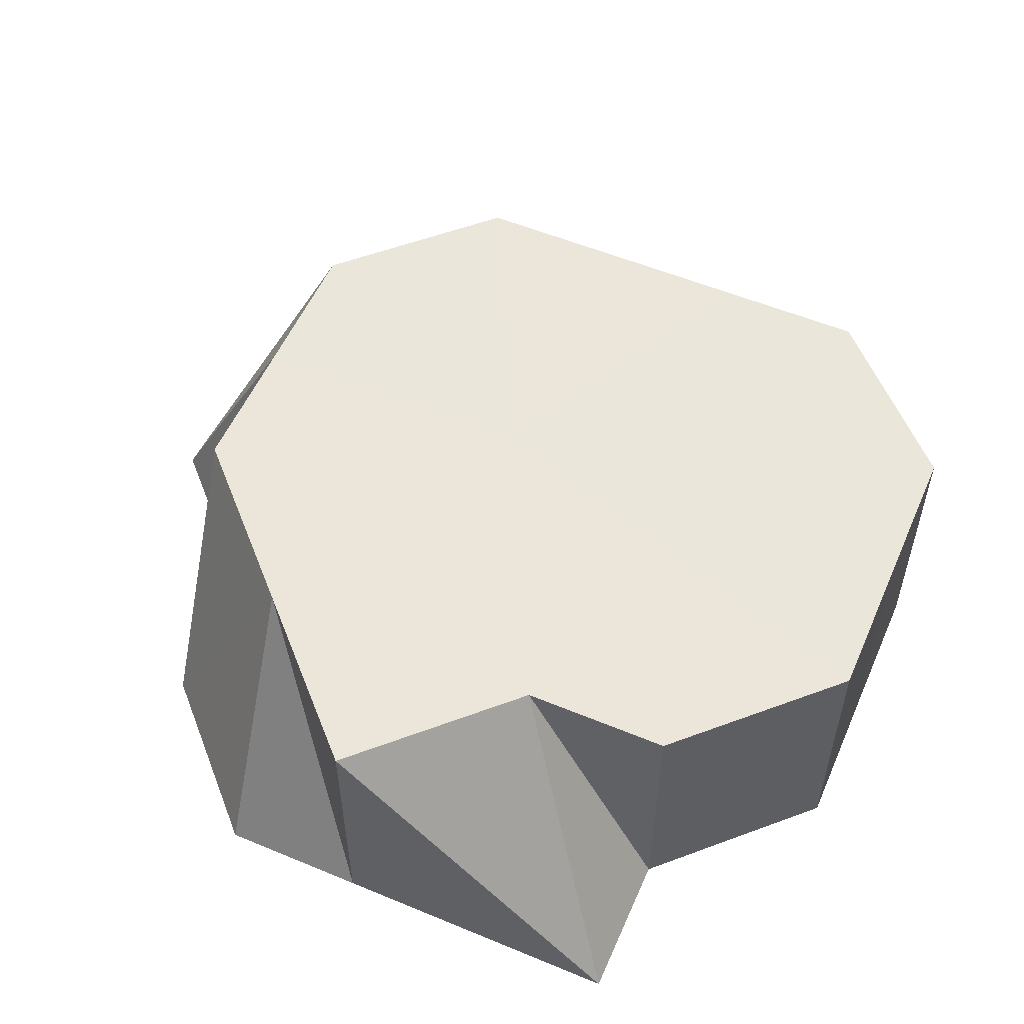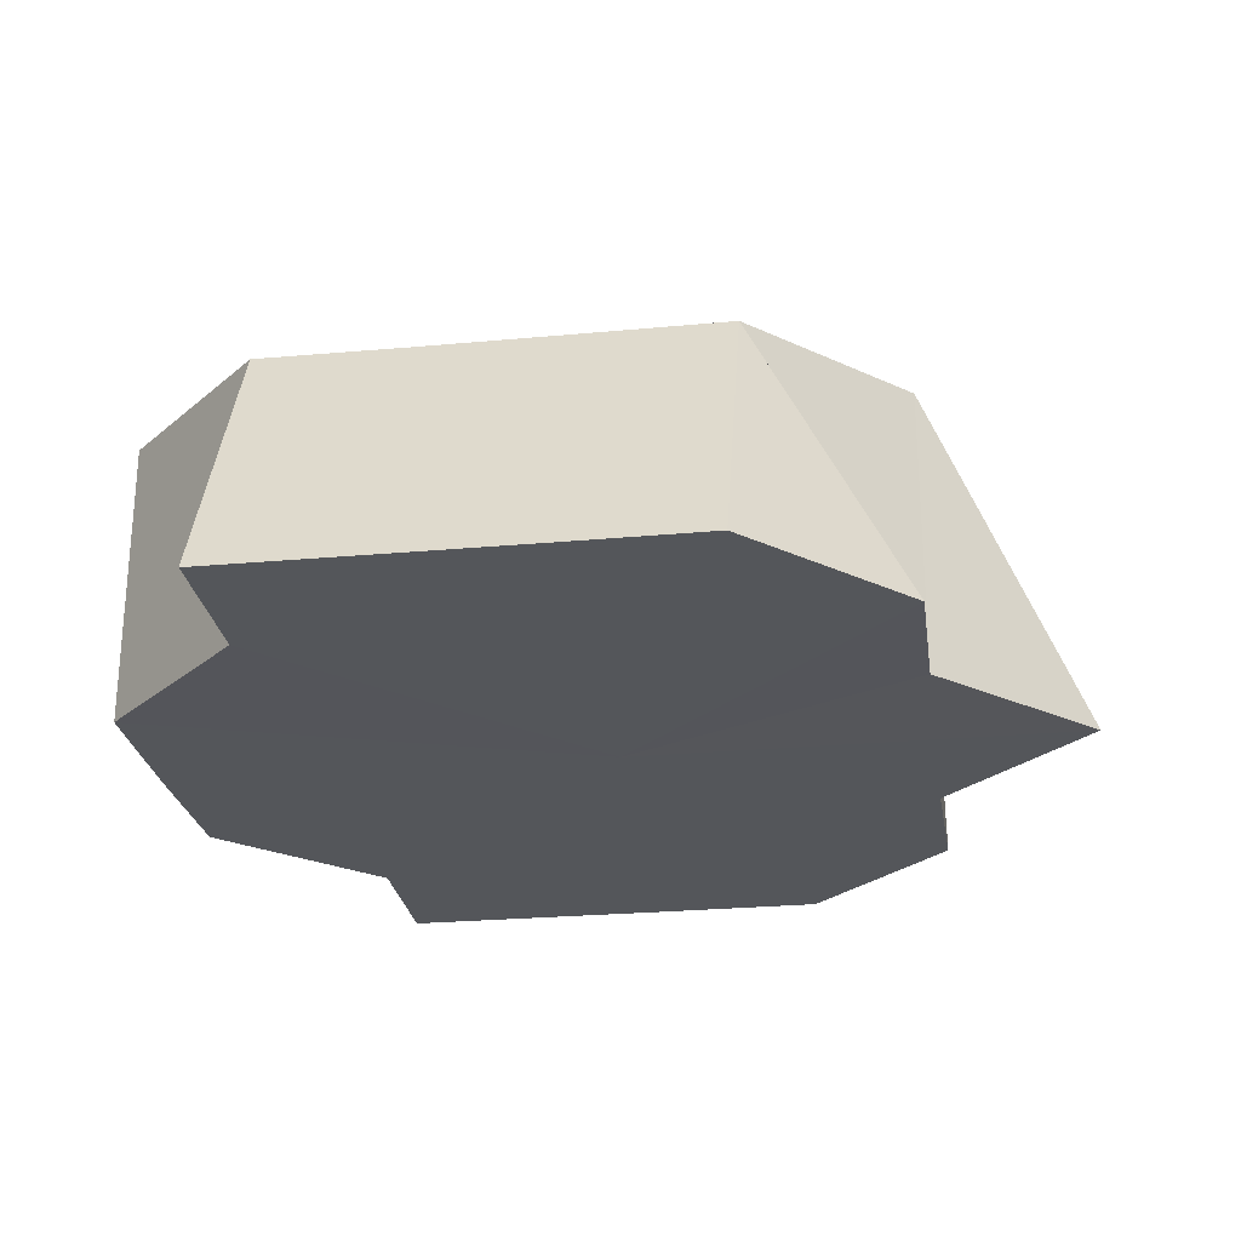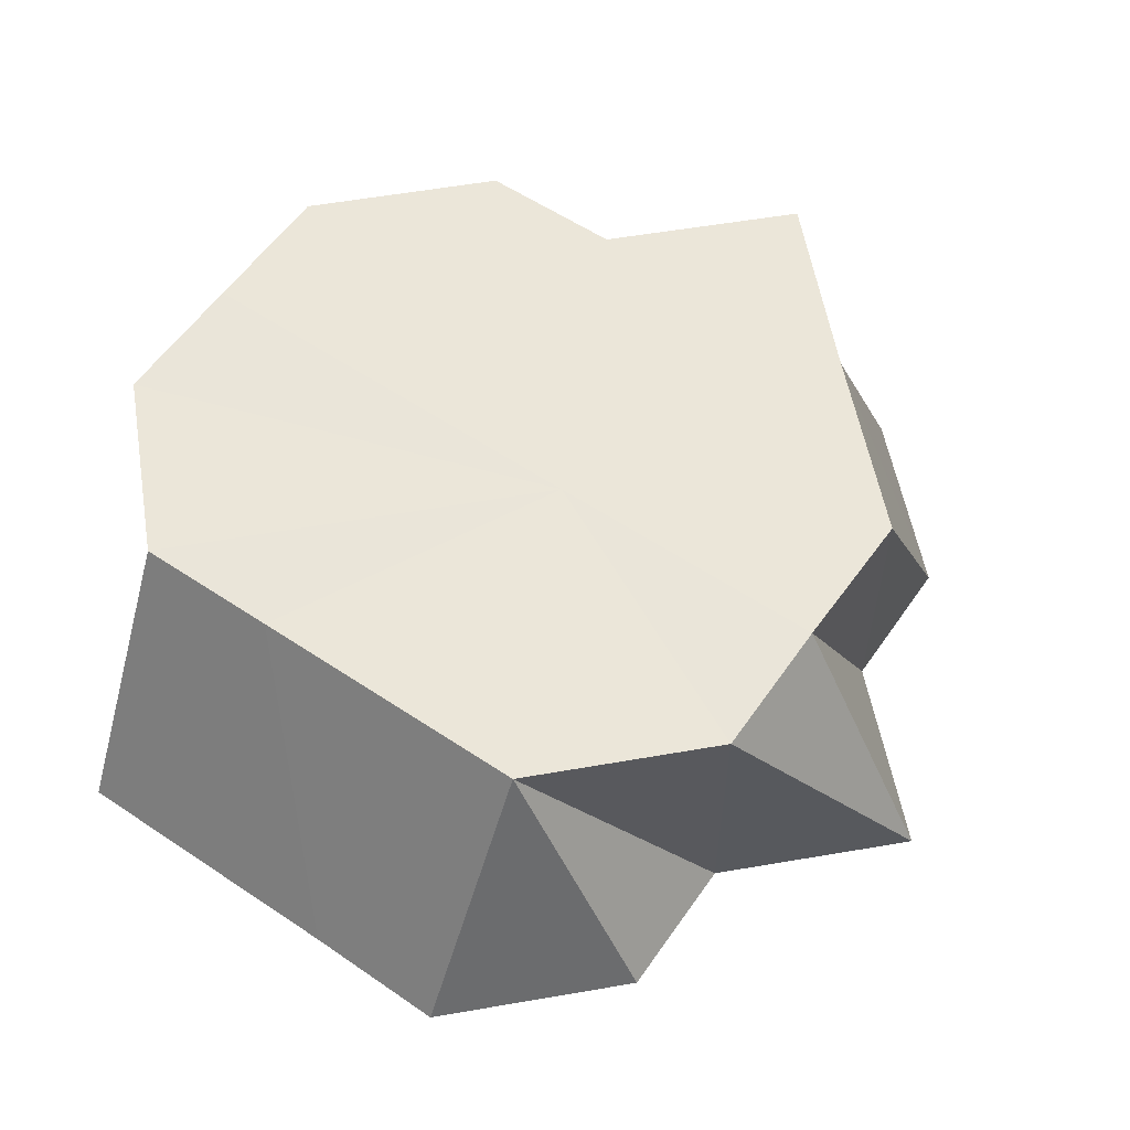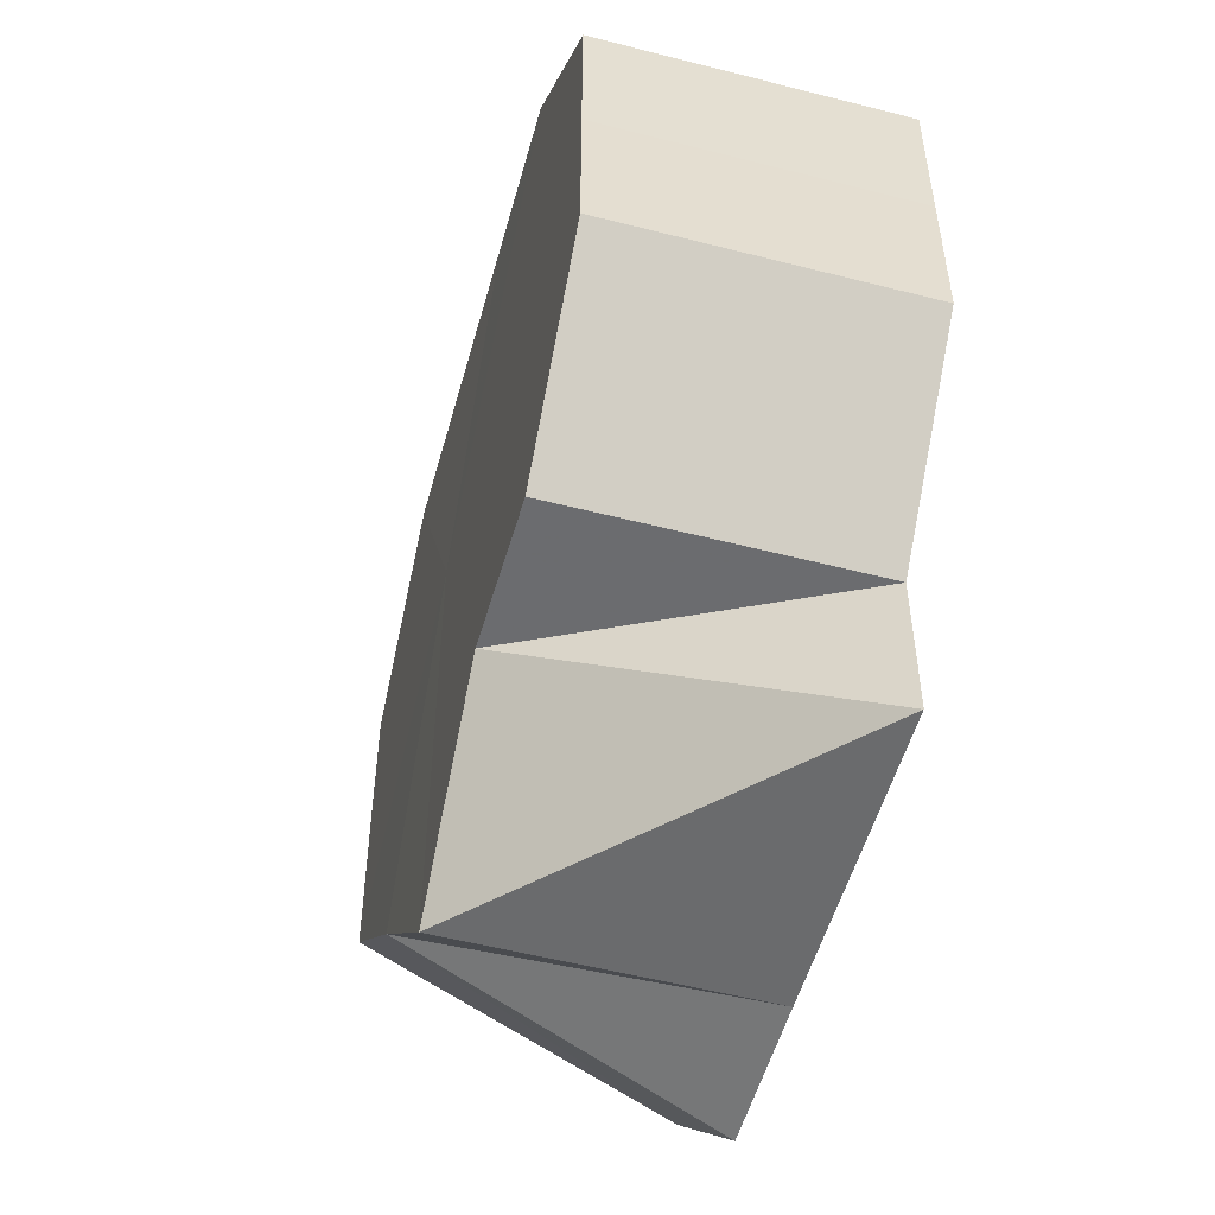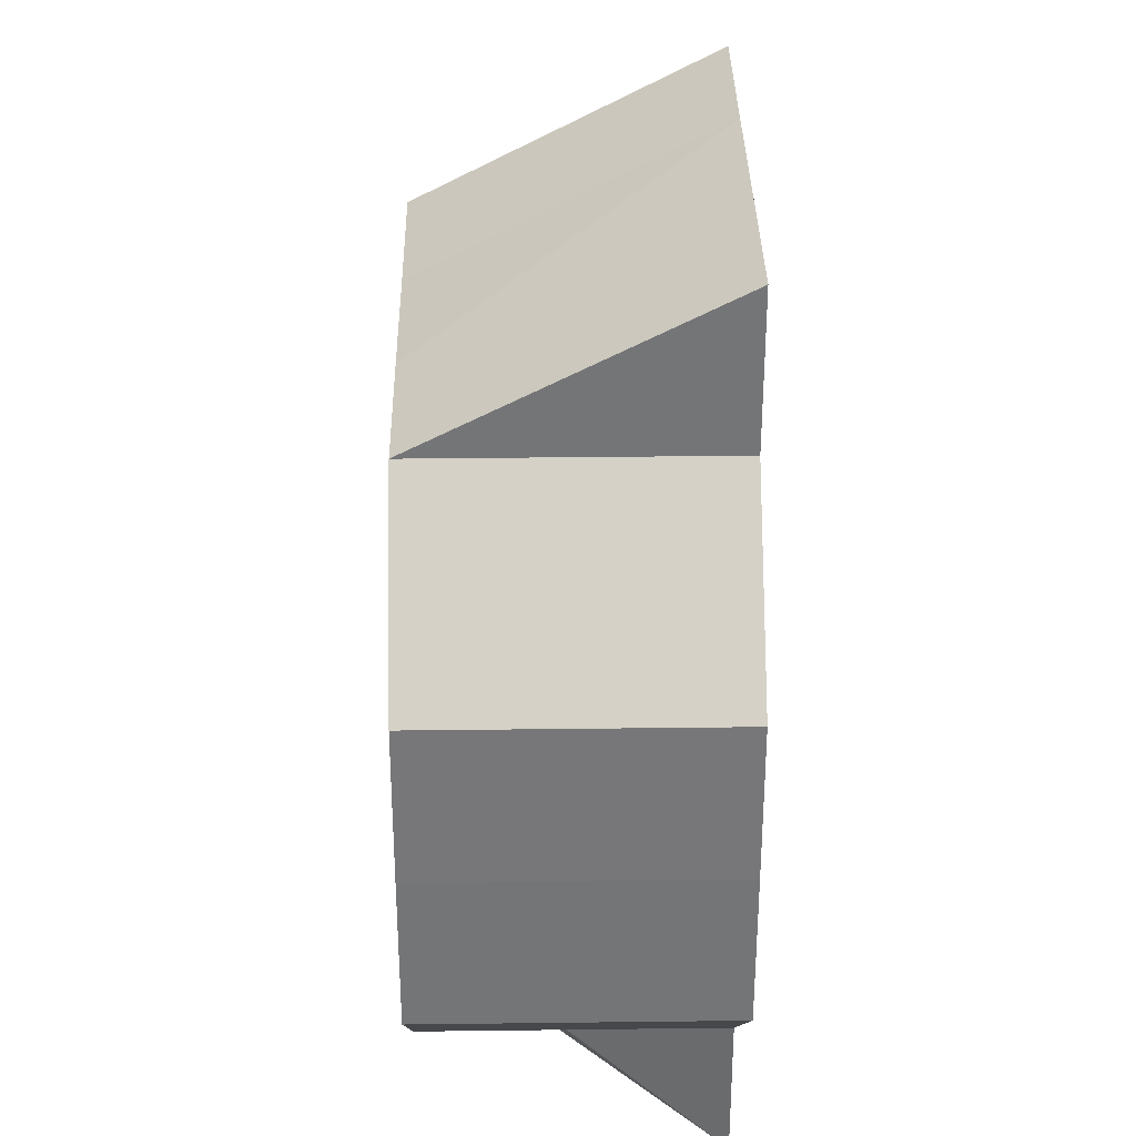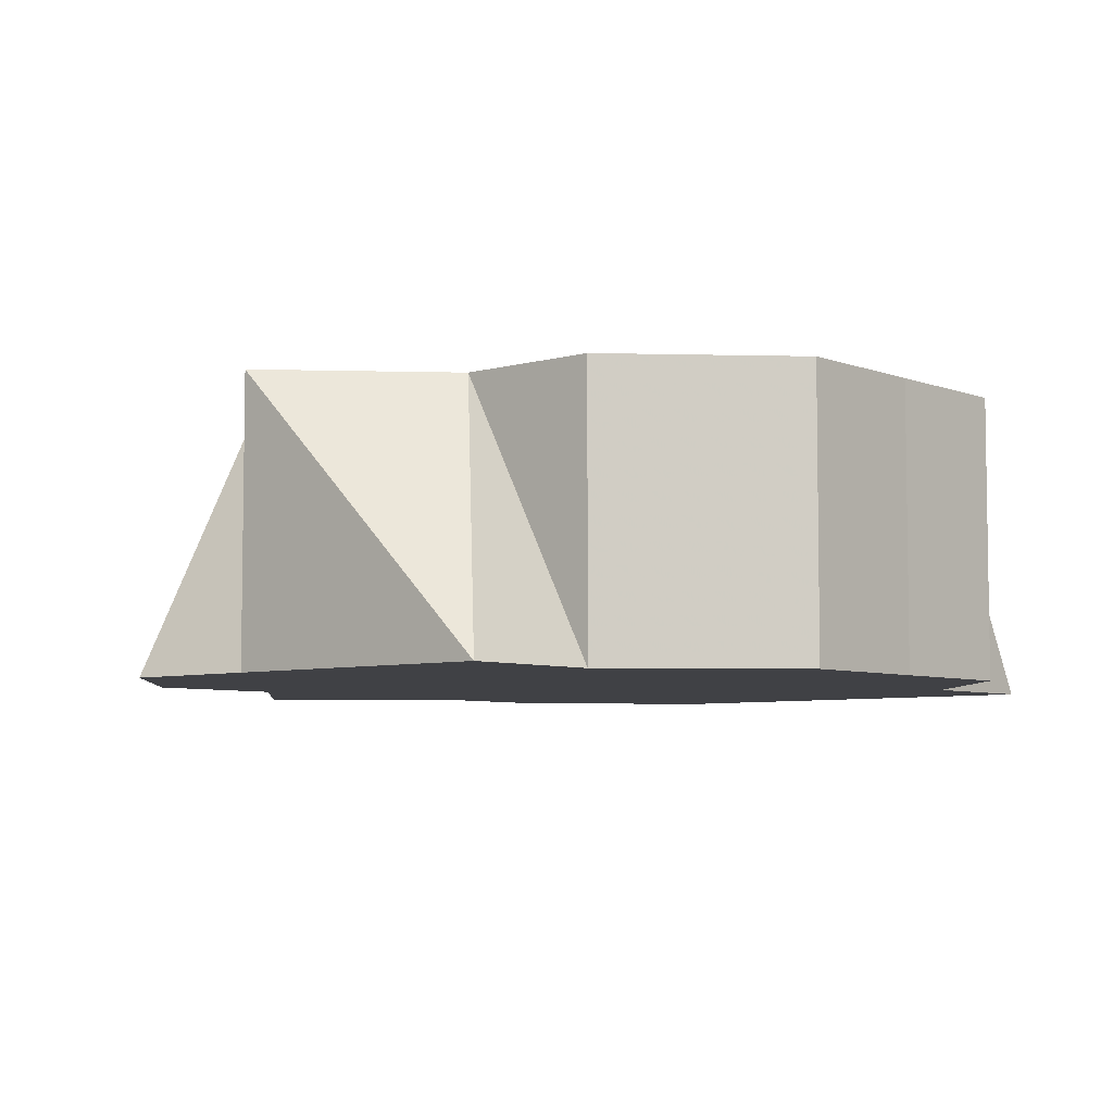
<metadata>
{"format":"obj","ext":"obj","renderer":"f3d","projection":"perspective","resolution":1024,"background":"white","views":[{"elev":54.9,"azim":23.6,"up":"+Z"},{"elev":-25.5,"azim":-171.6,"up":"+Z"},{"elev":57.4,"azim":-145.3,"up":"+Z"},{"elev":-53.4,"azim":74.7,"up":"+Y"},{"elev":33.6,"azim":89.0,"up":"+Y"},{"elev":-5.8,"azim":40.9,"up":"+Z"}]}
</metadata>
<code>
o 27543
v 2249 1881 24.25
v 2249 1881 24.25
v 2249 1881 24.26
v 2249 1881 24.25
v 2249 1881 24.26
v 2249 1881 24.25
v 2249 1881 24.25
v 2249 1881 24.26
v 2249 1881 24.25
v 2249 1881 24.26
v 2249 1881 24.25
v 2249 1881 24.26
v 2249 1881 24.25
v 2249 1881 24.26
v 2249 1881 24.26
v 2249 1881 24.26
v 2249 1881 24.26
v 2249 1881 24.26
v 2249 1881 24.26
v 2249 1881 24.26
v 2249 1881 24.26
v 2249 1881 24.26
v 2249 1881 24.26
v 2249 1881 24.26
v 2249 1881 24.26
v 2249 1881 24.26
v 2249 1881 24.26
v 2249 1881 24.26
v 2249 1881 24.25
v 2249 1881 24.25
v 2249 1881 24.25
v 2249 1881 24.25
v 2249 1881 24.26
v 2249 1881 24.25
v 2249 1881 24.26
v 2249 1881 24.25
v 2249 1881 24.26
v 2249 1881 24.25
v 2249 1881 24.25
v 2248 1881 24.25
v 2249 1881 24.26
v 2249 1881 24.26
v 2248 1881 24.25
v 2249 1881 24.25
v 2249 1881 24.26
v 2249 1881 24.26
v 2249 1881 24.25
v 2249 1881 24.26
v 2249 1881 24.26
v 2249 1881 24.25
v 2249 1881 24.26
v 2249 1881 24.26
v 2249 1881 24.25
v 2249 1881 24.26
v 2249 1881 24.26
v 2249 1881 24.25
v 2249 1881 24.26
v 2249 1881 24.25
v 2249 1881 24.26
v 2249 1881 24.25
v 2249 1881 24.26
v 2249 1881 24.25
v 2249 1881 24.26
v 2249 1881 24.25
v 2249 1881 24.25
v 2249 1881 24.25
v 2249 1881 24.26
v 2249 1881 24.25
v 2249 1881 24.26
v 2249 1881 24.25
v 2249 1881 24.26
v 2249 1881 24.25
v 2249 1881 24.26
v 2249 1881 24.25
v 2249 1881 24.25
v 2249 1881 24.25
v 2249 1881 24.25
v 2249 1881 24.25
v 2249 1881 24.25
v 2248 1881 24.25
v 2249 1881 24.25
v 2249 1881 24.25
v 2249 1881 24.25
v 2249 1881 24.25
v 2249 1881 24.25
v 2249 1881 24.25
v 2249 1881 24.25
v 2249 1881 24.25
f 1 2 3
f 2 4 5
f 4 6 5
f 7 5 3
f 3 5 8
f 9 1 10
f 11 3 10
f 10 3 8
f 12 10 8
f 13 10 14
f 15 16 8
f 17 18 8
f 19 20 8
f 21 22 8
f 23 21 8
f 24 23 8
f 25 24 8
f 26 25 8
f 27 28 8
f 29 28 27
f 30 31 27
f 31 32 33
f 34 30 35
f 36 34 35
f 37 35 8
f 38 35 37
f 39 36 37
f 40 39 41
f 42 41 8
f 6 40 42
f 43 41 42
f 44 45 46
f 47 48 49
f 50 51 52
f 53 54 55
f 56 57 54
f 58 59 57
f 60 61 59
f 62 63 61
f 64 65 63
f 66 64 67
f 68 66 69
f 70 68 71
f 72 70 73
f 74 75 76
f 76 75 77
f 13 75 74
f 77 75 78
f 79 75 13
f 78 75 80
f 81 75 79
f 80 75 82
f 83 75 81
f 82 75 84
f 85 75 83
f 84 75 86
f 53 75 85
f 86 75 87
f 88 75 53
f 87 75 88

</code>
